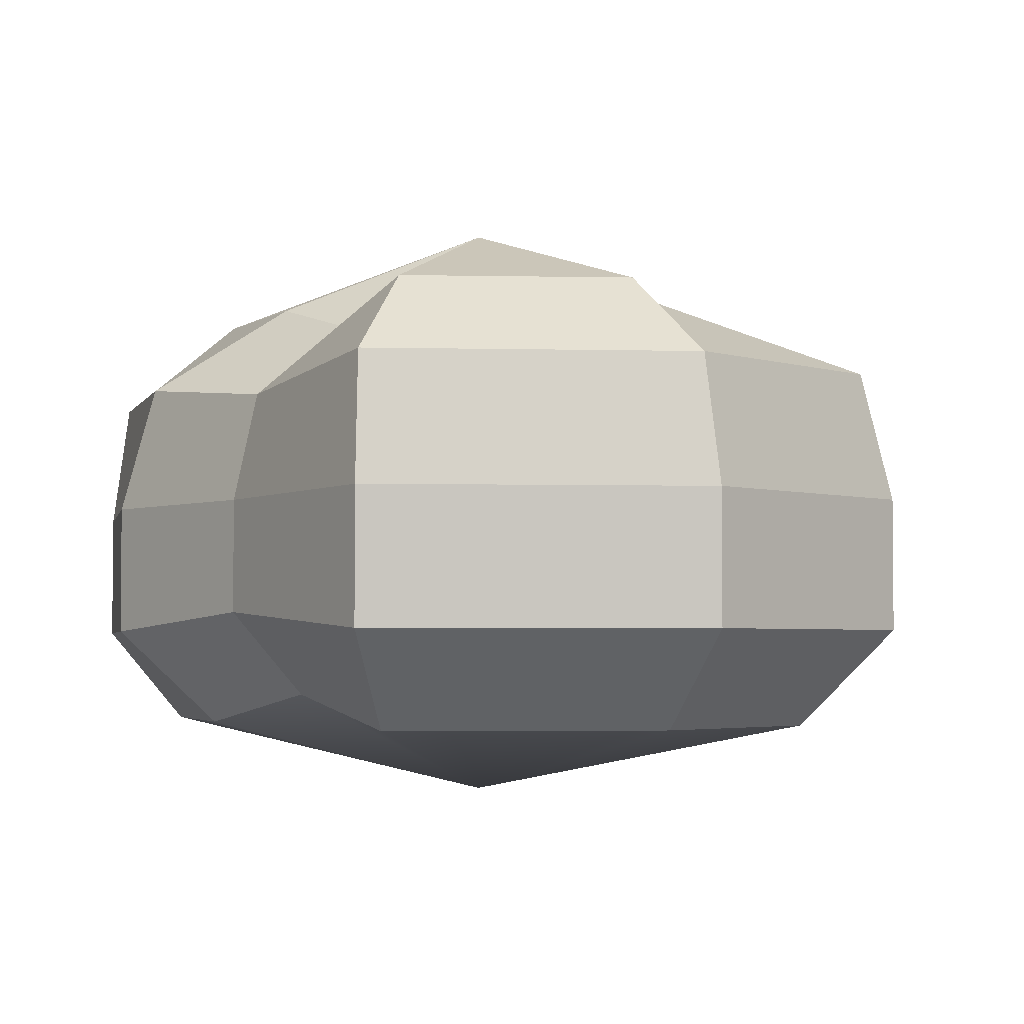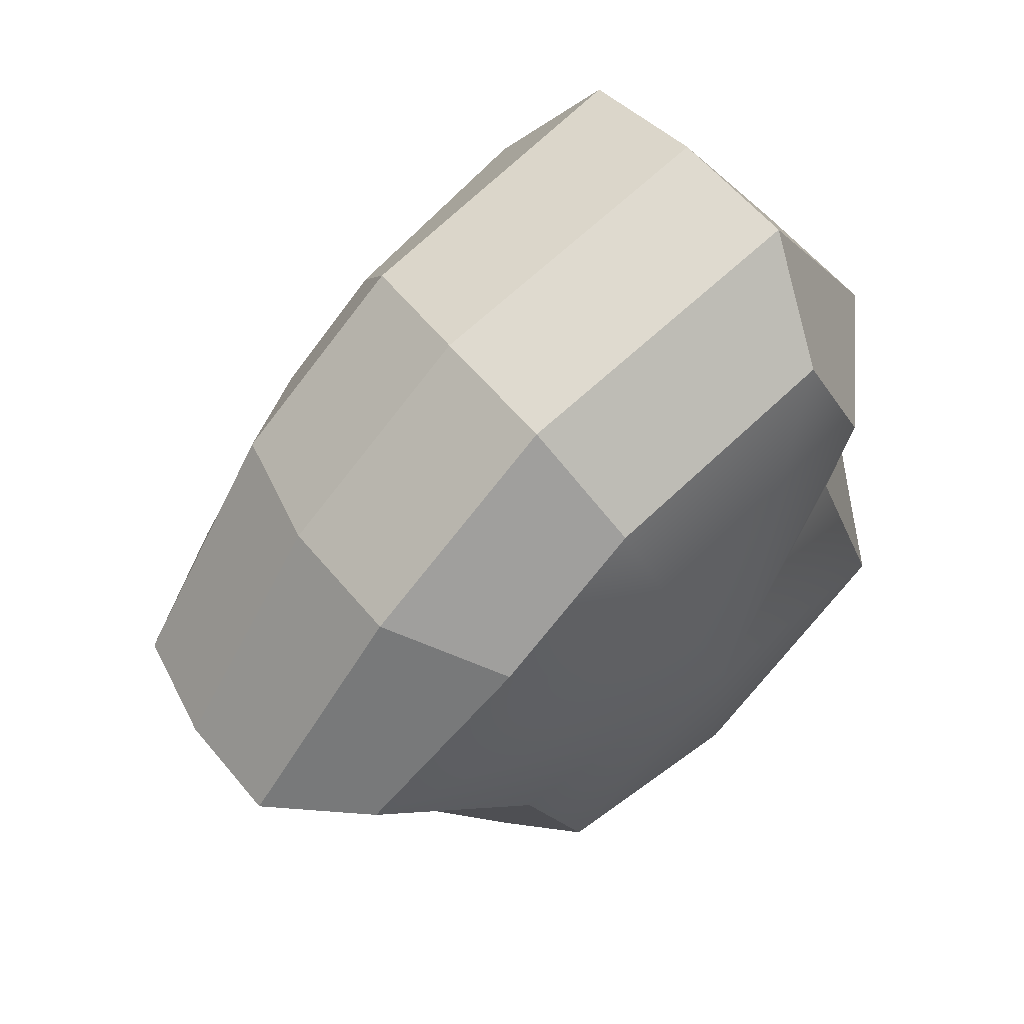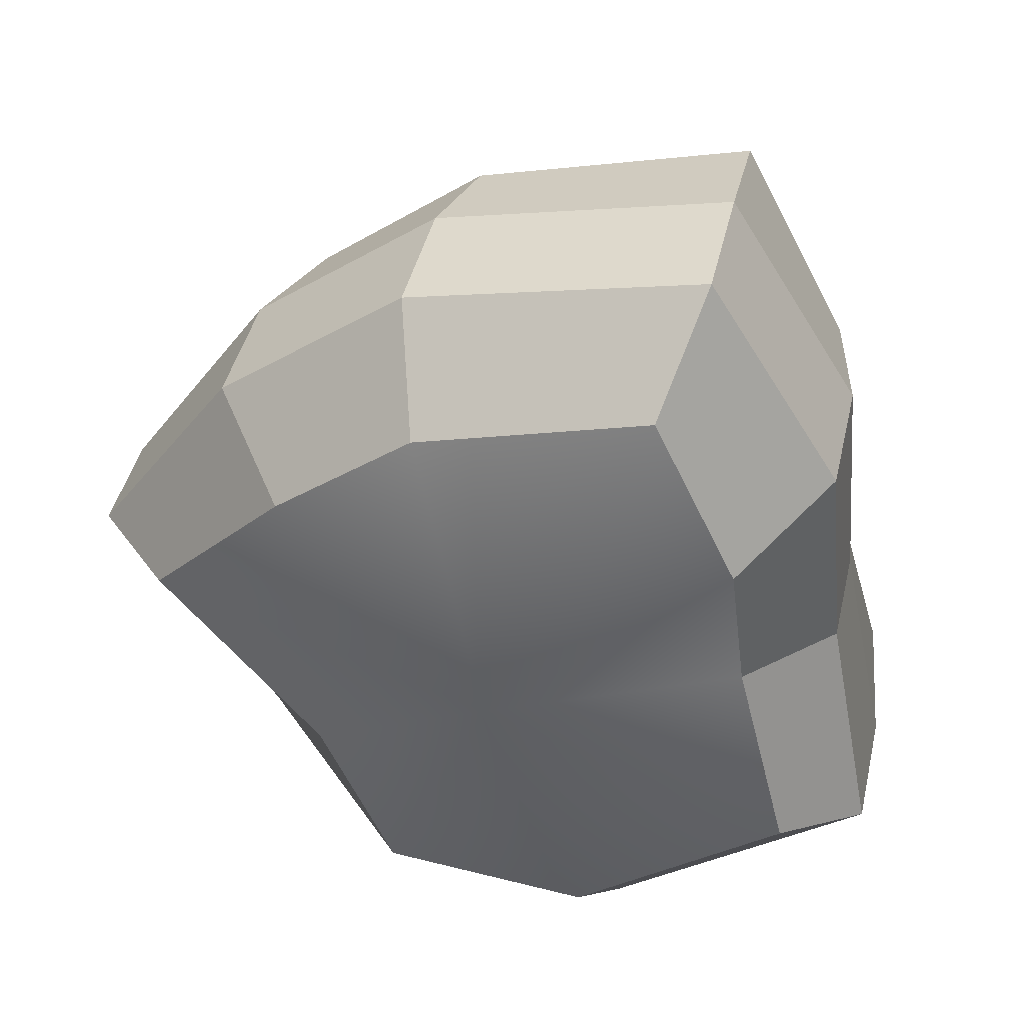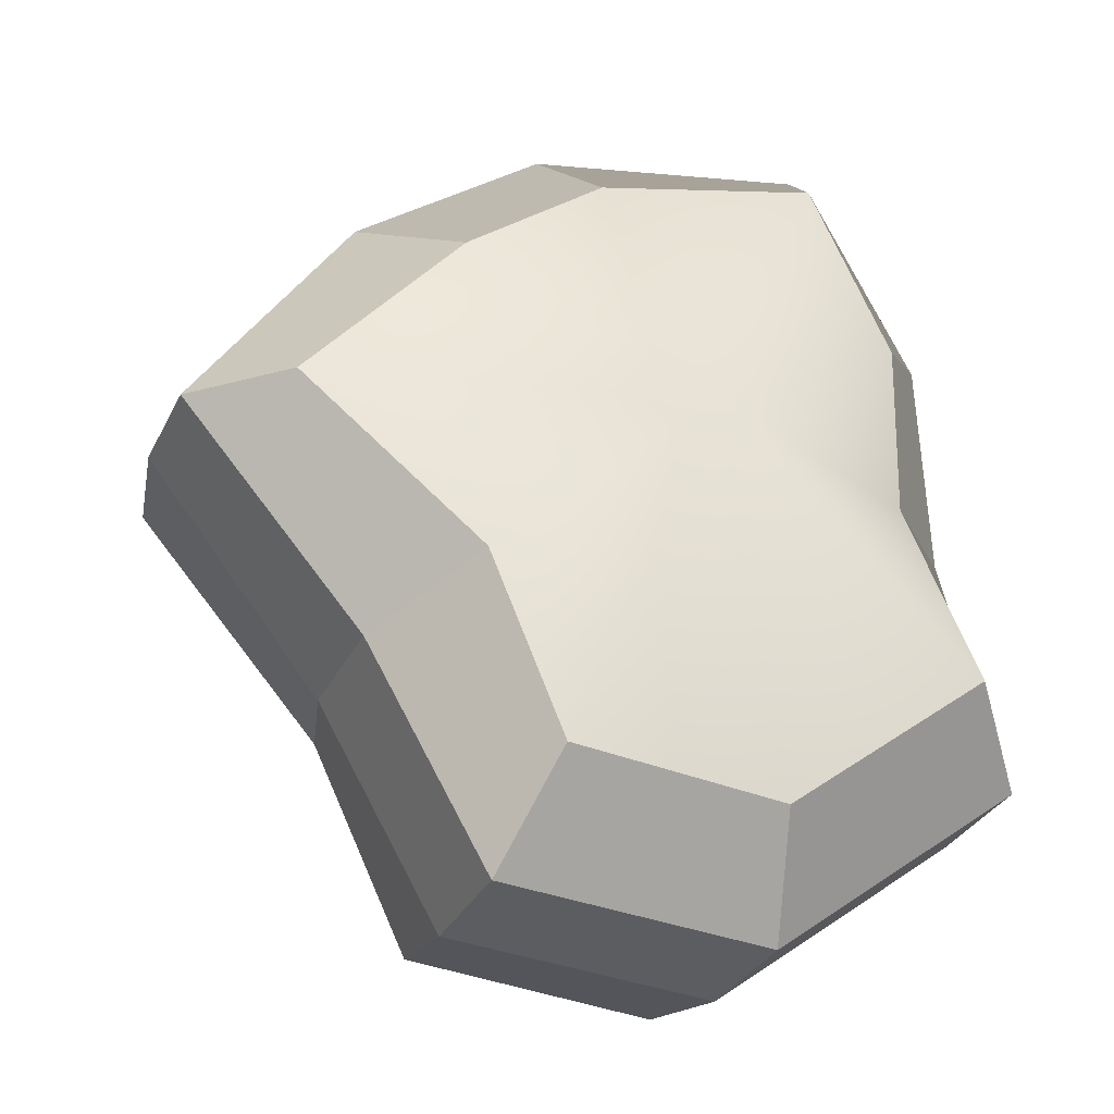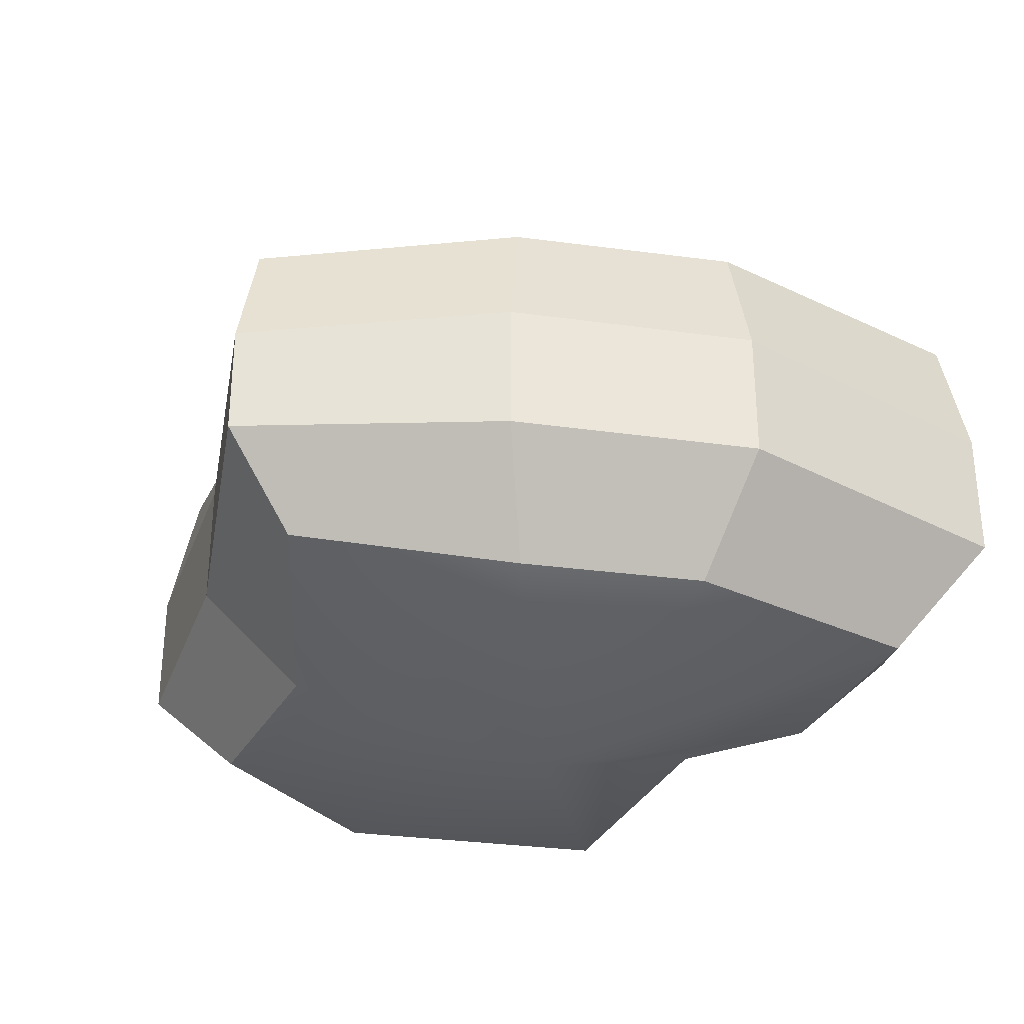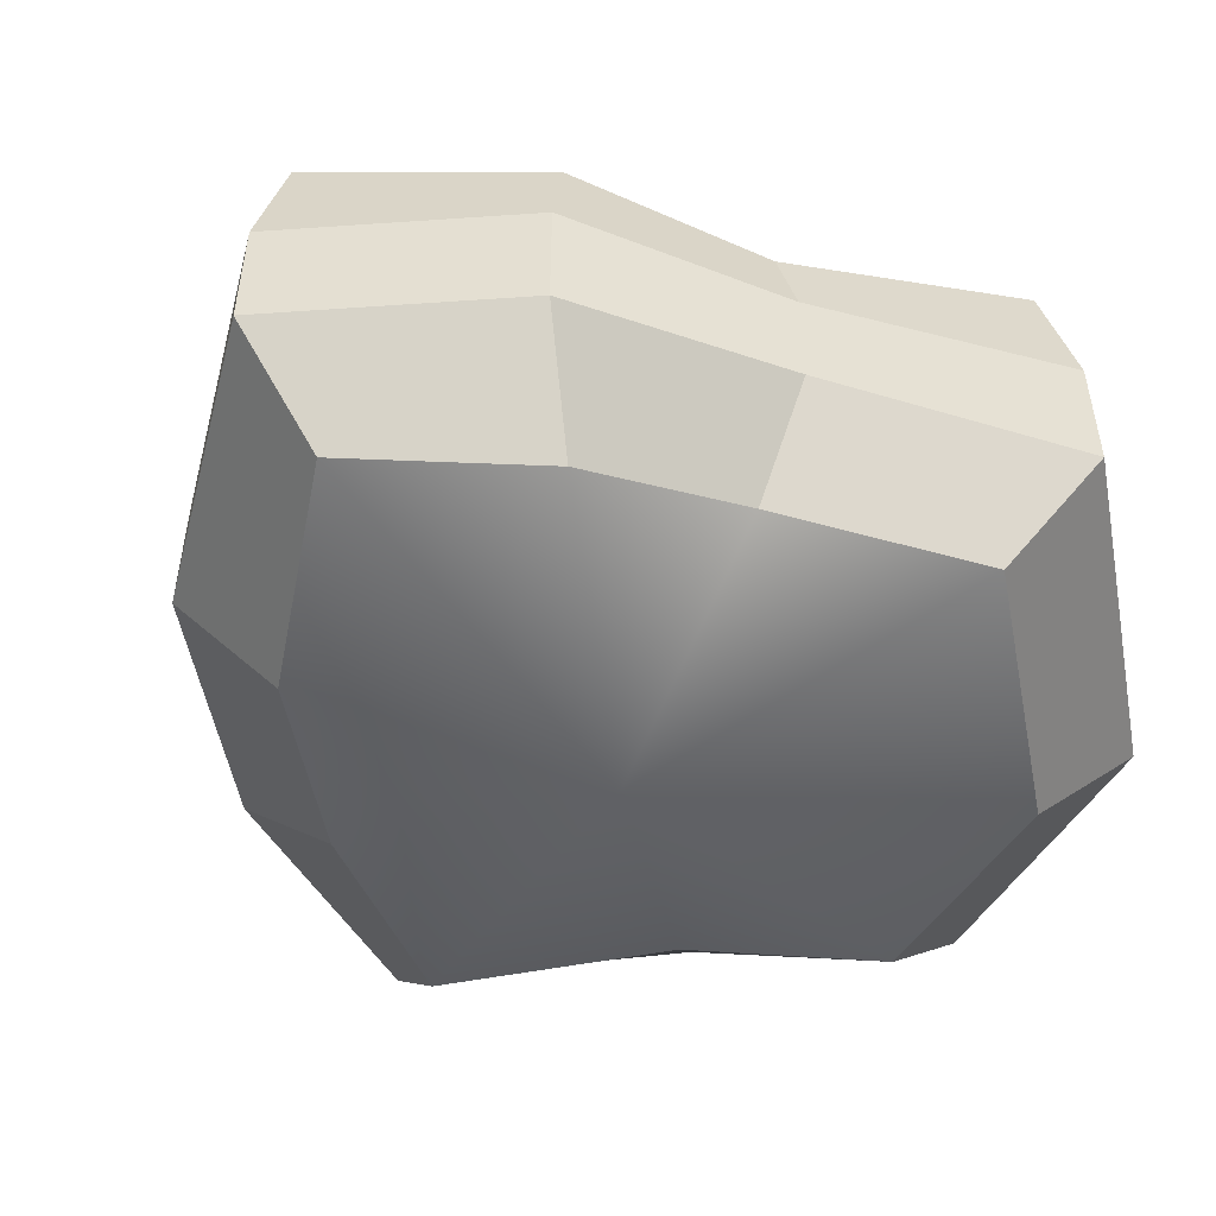
<metadata>
{"format":"obj","ext":"obj","renderer":"f3d","projection":"perspective","resolution":1024,"background":"white","views":[{"elev":-3.3,"azim":136.9,"up":"+Y"},{"elev":58.5,"azim":-39.2,"up":"+Z"},{"elev":43.2,"azim":12.9,"up":"+Z"},{"elev":-31.8,"azim":-22.7,"up":"+Z"},{"elev":-33.2,"azim":-48.7,"up":"+Y"},{"elev":-51.9,"azim":62.5,"up":"+Y"}]}
</metadata>
<code>
v 0.01455 -0.02578 -0.04036
v 0.004626 -0.03398 0.001091
v 0.03879 -0.02578 -0.02106
v -0.009661 -0.02578 -0.03818
v -0.01825 -0.02578 -0.01778
v -0.03822 -0.02223 0.001091
v -0.02135 -0.02578 0.01996
v -0.005295 -0.02578 0.03272
v 0.0211 -0.02578 0.04036
v 0.0306 -0.02578 0.01996
v 0.03219 -0.02223 0.001091
v 0.03879 -0.02578 -0.02106
v 0.04797 -0.01489 -0.02773
v 0.01805 -0.01489 -0.05115
v 0.01455 -0.02578 -0.04036
v 0.01455 -0.02578 -0.04036
v 0.01805 -0.01489 -0.05115
v -0.01317 -0.01489 -0.04897
v -0.009661 -0.02578 -0.03818
v -0.009661 -0.02578 -0.03818
v -0.01317 -0.01489 -0.04897
v -0.02743 -0.01489 -0.02445
v -0.01825 -0.02578 -0.01778
v -0.01825 -0.02578 -0.01778
v -0.02743 -0.01489 -0.02445
v -0.04796 -0.01289 0.001091
v -0.03822 -0.02223 0.001091
v -0.03822 -0.02223 0.001091
v -0.04796 -0.01289 0.001091
v -0.03053 -0.01489 0.02663
v -0.02135 -0.02578 0.01996
v -0.02135 -0.02578 0.01996
v -0.03053 -0.01489 0.02663
v -0.008803 -0.01489 0.04351
v -0.005295 -0.02578 0.03272
v -0.005295 -0.02578 0.03272
v -0.008803 -0.01489 0.04351
v 0.0246 -0.01489 0.05115
v 0.0211 -0.02578 0.04036
v 0.0211 -0.02578 0.04036
v 0.0246 -0.01489 0.05115
v 0.03978 -0.01489 0.02663
v 0.0306 -0.02578 0.01996
v 0.0306 -0.02578 0.01996
v 0.03978 -0.01489 0.02663
v 0.04194 -0.01289 0.001091
v 0.03219 -0.02223 0.001091
v 0.03219 -0.02223 0.001091
v 0.04194 -0.01289 0.001091
v 0.04797 -0.01489 -0.02773
v 0.03879 -0.02578 -0.02106
v 0.04797 -0.01489 -0.02773
v 0.04797 -0.0001483 -0.02773
v 0.01805 -0.0001483 -0.05115
v 0.01805 -0.01489 -0.05115
v 0.01805 -0.01489 -0.05115
v 0.01805 -0.0001483 -0.05115
v -0.01317 -0.0001482 -0.04897
v -0.01317 -0.01489 -0.04897
v -0.01317 -0.01489 -0.04897
v -0.01317 -0.0001482 -0.04897
v -0.02743 -0.0001482 -0.02445
v -0.02743 -0.01489 -0.02445
v -0.02743 -0.01489 -0.02445
v -0.02743 -0.0001482 -0.02445
v -0.04796 -0.0002293 0.001091
v -0.04796 -0.01289 0.001091
v -0.04796 -0.01289 0.001091
v -0.04796 -0.0002293 0.001091
v -0.03053 -0.0001482 0.02663
v -0.03053 -0.01489 0.02663
v -0.03053 -0.01489 0.02663
v -0.03053 -0.0001482 0.02663
v -0.008803 -0.0001483 0.04351
v -0.008803 -0.01489 0.04351
v -0.008803 -0.01489 0.04351
v -0.008803 -0.0001483 0.04351
v 0.0246 -0.0001482 0.05115
v 0.0246 -0.01489 0.05115
v 0.0246 -0.01489 0.05115
v 0.0246 -0.0001482 0.05115
v 0.03978 -0.0001482 0.02663
v 0.03978 -0.01489 0.02663
v 0.03978 -0.01489 0.02663
v 0.03978 -0.0001482 0.02663
v 0.04194 -0.0002294 0.001091
v 0.04194 -0.01289 0.001091
v 0.04194 -0.01289 0.001091
v 0.04194 -0.0002294 0.001091
v 0.04797 -0.0001483 -0.02773
v 0.04797 -0.01489 -0.02773
v 0.04797 -0.0001483 -0.02773
v 0.04569 0.01428 -0.0254
v 0.01715 0.01428 -0.04799
v 0.01805 -0.0001483 -0.05115
v 0.01805 -0.0001483 -0.05115
v 0.01715 0.01428 -0.04799
v -0.01183 0.01428 -0.0456
v -0.01317 -0.0001482 -0.04897
v -0.01317 -0.0001482 -0.04897
v -0.01183 0.01428 -0.0456
v -0.02321 0.01428 -0.02181
v -0.02743 -0.0001482 -0.02445
v -0.02743 -0.0001482 -0.02445
v -0.02321 0.01428 -0.02181
v -0.0453 0.01197 0.001196
v -0.04796 -0.0002293 0.001091
v -0.04796 -0.0002293 0.001091
v -0.0453 0.01197 0.001196
v -0.02661 0.01428 0.0242
v -0.03053 -0.0001482 0.02663
v -0.03053 -0.0001482 0.02663
v -0.02661 0.01428 0.0242
v -0.007039 0.01428 0.03961
v -0.008803 -0.0001483 0.04351
v -0.008803 -0.0001483 0.04351
v -0.007039 0.01428 0.03961
v 0.02433 0.01428 0.04799
v 0.0246 -0.0001482 0.05115
v 0.0246 -0.0001482 0.05115
v 0.02433 0.01428 0.04799
v 0.03671 0.01428 0.0242
v 0.03978 -0.0001482 0.02663
v 0.03978 -0.0001482 0.02663
v 0.03671 0.01428 0.0242
v 0.03865 0.01197 0.001196
v 0.04194 -0.0002294 0.001091
v 0.04194 -0.0002294 0.001091
v 0.03865 0.01197 0.001196
v 0.04569 0.01428 -0.0254
v 0.04797 -0.0001483 -0.02773
v 0.04569 0.01428 -0.0254
v 0.03225 0.02437 -0.01615
v 0.01204 0.02437 -0.03257
v 0.01715 0.01428 -0.04799
v 0.01715 0.01428 -0.04799
v 0.01204 0.02437 -0.03257
v -0.00259 0.02437 -0.02139
v -0.01183 0.01428 -0.0456
v -0.01183 0.01428 -0.0456
v -0.00259 0.02437 -0.02139
v -0.01125 0.02437 -0.0128
v -0.02321 0.01428 -0.02181
v -0.02321 0.01428 -0.02181
v -0.01125 0.02437 -0.0128
v -0.03124 0.02075 0.001117
v -0.0453 0.01197 0.001196
v -0.0453 0.01197 0.001196
v -0.03124 0.02075 0.001117
v -0.01443 0.02437 0.01503
v -0.02661 0.01428 0.0242
v -0.02661 0.01428 0.0242
v -0.01443 0.02437 0.01503
v -0.00259 0.02437 0.02475
v -0.007039 0.01428 0.03961
v -0.007039 0.01428 0.03961
v -0.00259 0.02437 0.02475
v 0.01874 0.02437 0.03257
v 0.02433 0.01428 0.04799
v 0.02433 0.01428 0.04799
v 0.01874 0.02437 0.03257
v 0.02387 0.02437 0.01503
v 0.03671 0.01428 0.0242
v 0.03671 0.01428 0.0242
v 0.02387 0.02437 0.01503
v 0.02505 0.02075 0.001117
v 0.03865 0.01197 0.001196
v 0.03865 0.01197 0.001196
v 0.02505 0.02075 0.001117
v 0.03225 0.02437 -0.01615
v 0.04569 0.01428 -0.0254
v 0.03225 0.02437 -0.01615
v 0.004626 0.03398 0.001091
v 0.01204 0.02437 -0.03257
v 0.01204 0.02437 -0.03257
v 0.004626 0.03398 0.001091
v -0.00259 0.02437 -0.02139
v -0.00259 0.02437 -0.02139
v 0.004626 0.03398 0.001091
v -0.01125 0.02437 -0.0128
v -0.01125 0.02437 -0.0128
v 0.004626 0.03398 0.001091
v -0.03124 0.02075 0.001117
v -0.03124 0.02075 0.001117
v 0.004626 0.03398 0.001091
v -0.01443 0.02437 0.01503
v -0.01443 0.02437 0.01503
v 0.004626 0.03398 0.001091
v -0.00259 0.02437 0.02475
v -0.00259 0.02437 0.02475
v 0.004626 0.03398 0.001091
v 0.01874 0.02437 0.03257
v 0.01874 0.02437 0.03257
v 0.004626 0.03398 0.001091
v 0.02387 0.02437 0.01503
v 0.02387 0.02437 0.01503
v 0.004626 0.03398 0.001091
v 0.02505 0.02075 0.001117
v 0.02505 0.02075 0.001117
v 0.004626 0.03398 0.001091
v 0.03225 0.02437 -0.01615
g Foliage1_12_3843_287
f 1 3 2
f 4 1 2
f 5 4 2
f 6 5 2
f 7 6 2
f 8 7 2
f 9 8 2
f 10 9 2
f 11 10 2
f 3 11 2
f 12 14 13
f 12 15 14
f 16 18 17
f 16 19 18
f 20 22 21
f 20 23 22
f 24 26 25
f 24 27 26
f 28 30 29
f 28 31 30
f 32 34 33
f 32 35 34
f 36 38 37
f 36 39 38
f 40 42 41
f 40 43 42
f 44 46 45
f 44 47 46
f 48 50 49
f 48 51 50
f 52 54 53
f 52 55 54
f 56 58 57
f 56 59 58
f 60 62 61
f 60 63 62
f 64 66 65
f 64 67 66
f 68 70 69
f 68 71 70
f 72 74 73
f 72 75 74
f 76 78 77
f 76 79 78
f 80 82 81
f 80 83 82
f 84 86 85
f 84 87 86
f 88 90 89
f 88 91 90
f 92 94 93
f 92 95 94
f 96 98 97
f 96 99 98
f 100 102 101
f 100 103 102
f 104 106 105
f 104 107 106
f 108 110 109
f 108 111 110
f 112 114 113
f 112 115 114
f 116 118 117
f 116 119 118
f 120 122 121
f 120 123 122
f 124 126 125
f 124 127 126
f 128 130 129
f 128 131 130
f 132 134 133
f 132 135 134
f 136 138 137
f 136 139 138
f 140 142 141
f 140 143 142
f 144 146 145
f 144 147 146
f 148 150 149
f 148 151 150
f 152 154 153
f 152 155 154
f 156 158 157
f 156 159 158
f 160 162 161
f 160 163 162
f 164 166 165
f 164 167 166
f 168 170 169
f 168 171 170
f 172 174 173
f 175 177 176
f 178 180 179
f 181 183 182
f 184 186 185
f 187 189 188
f 190 192 191
f 193 195 194
f 196 198 197
f 199 201 200

</code>
